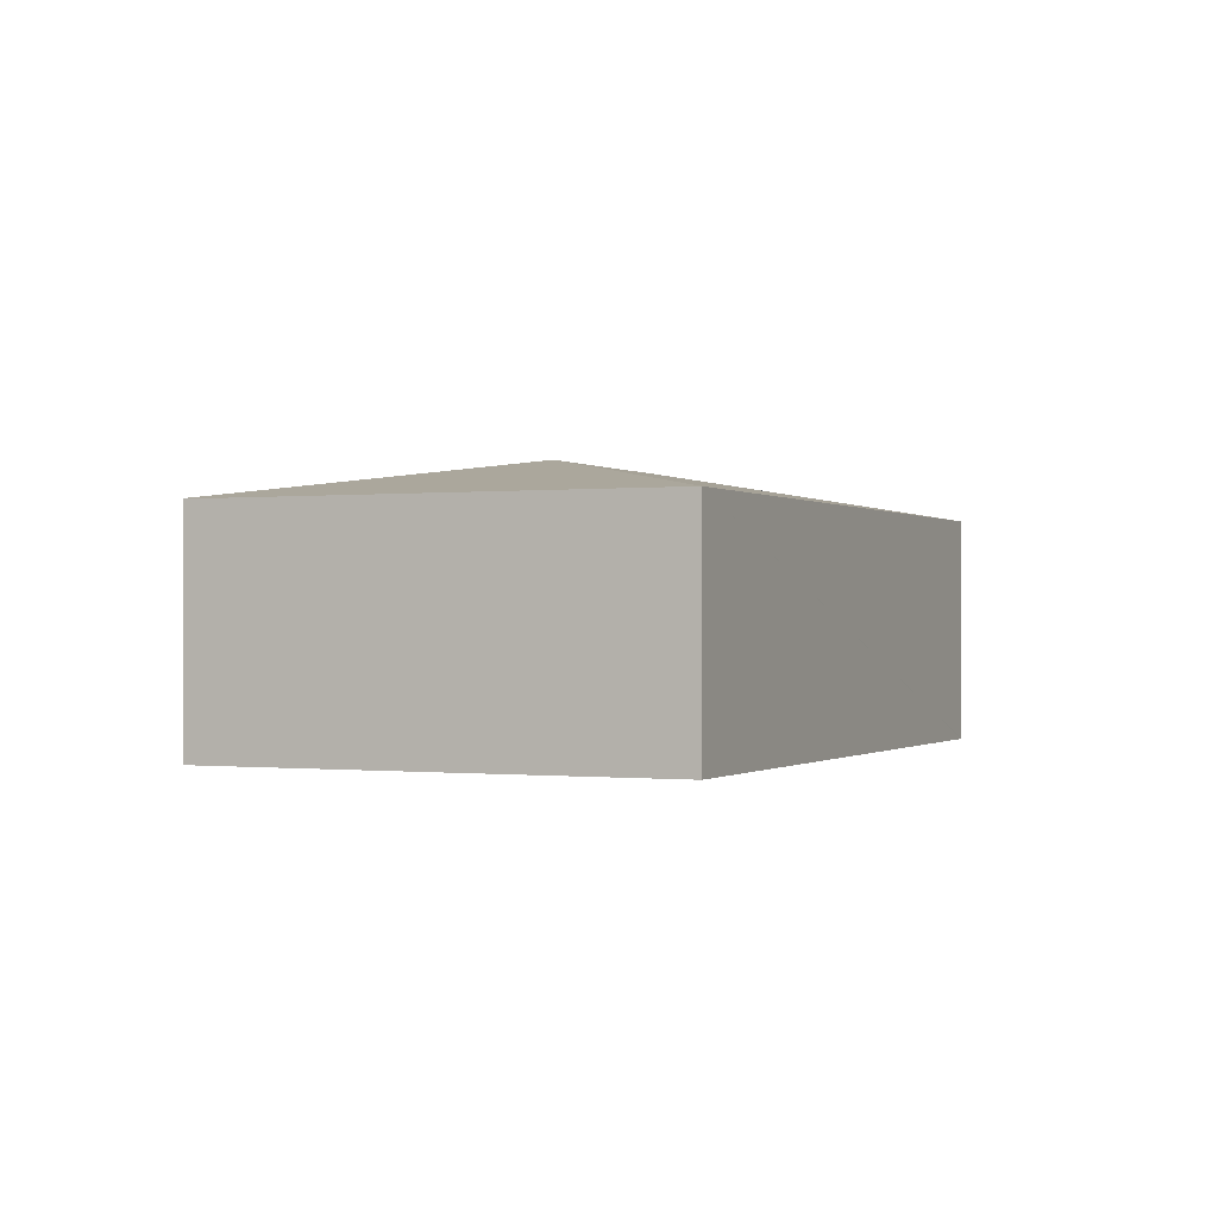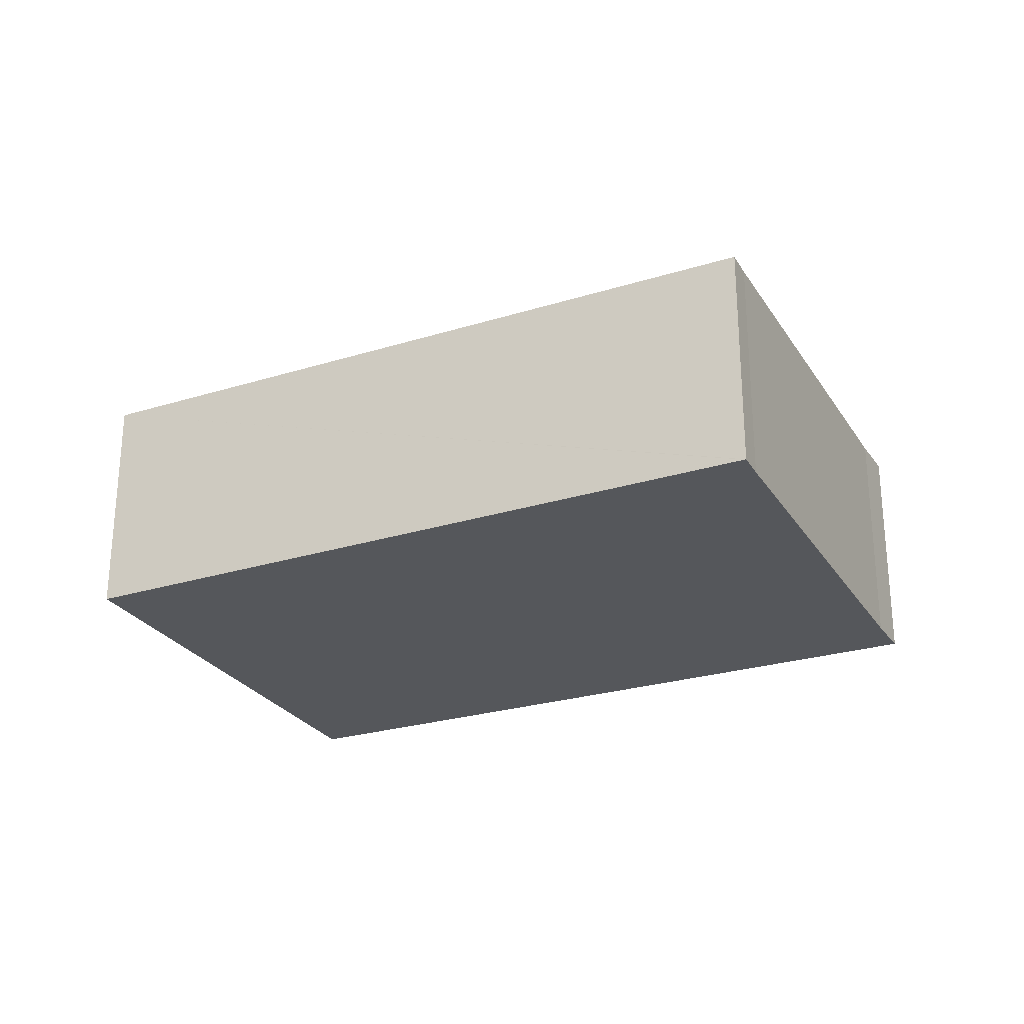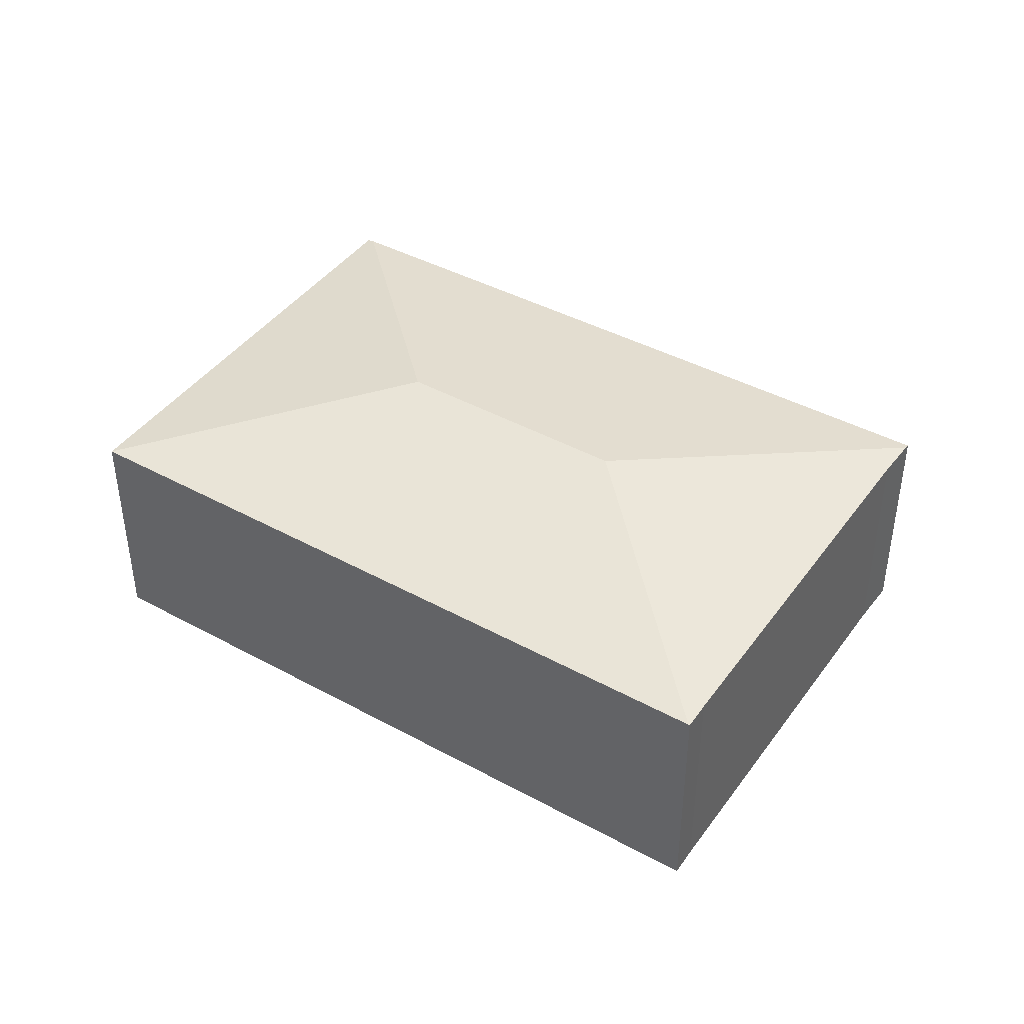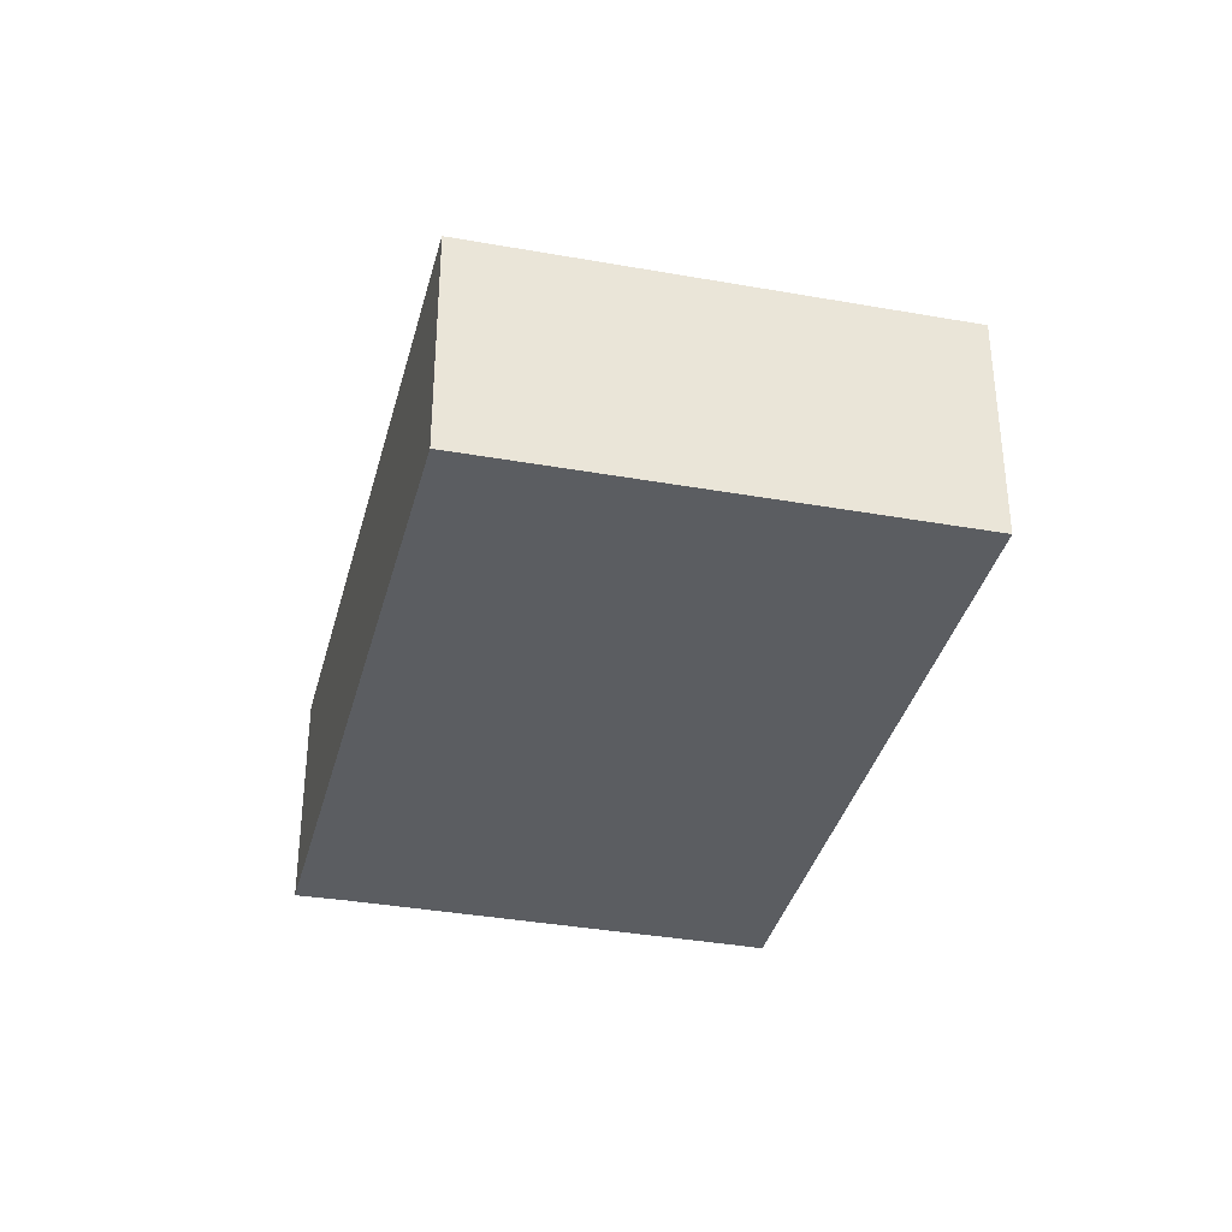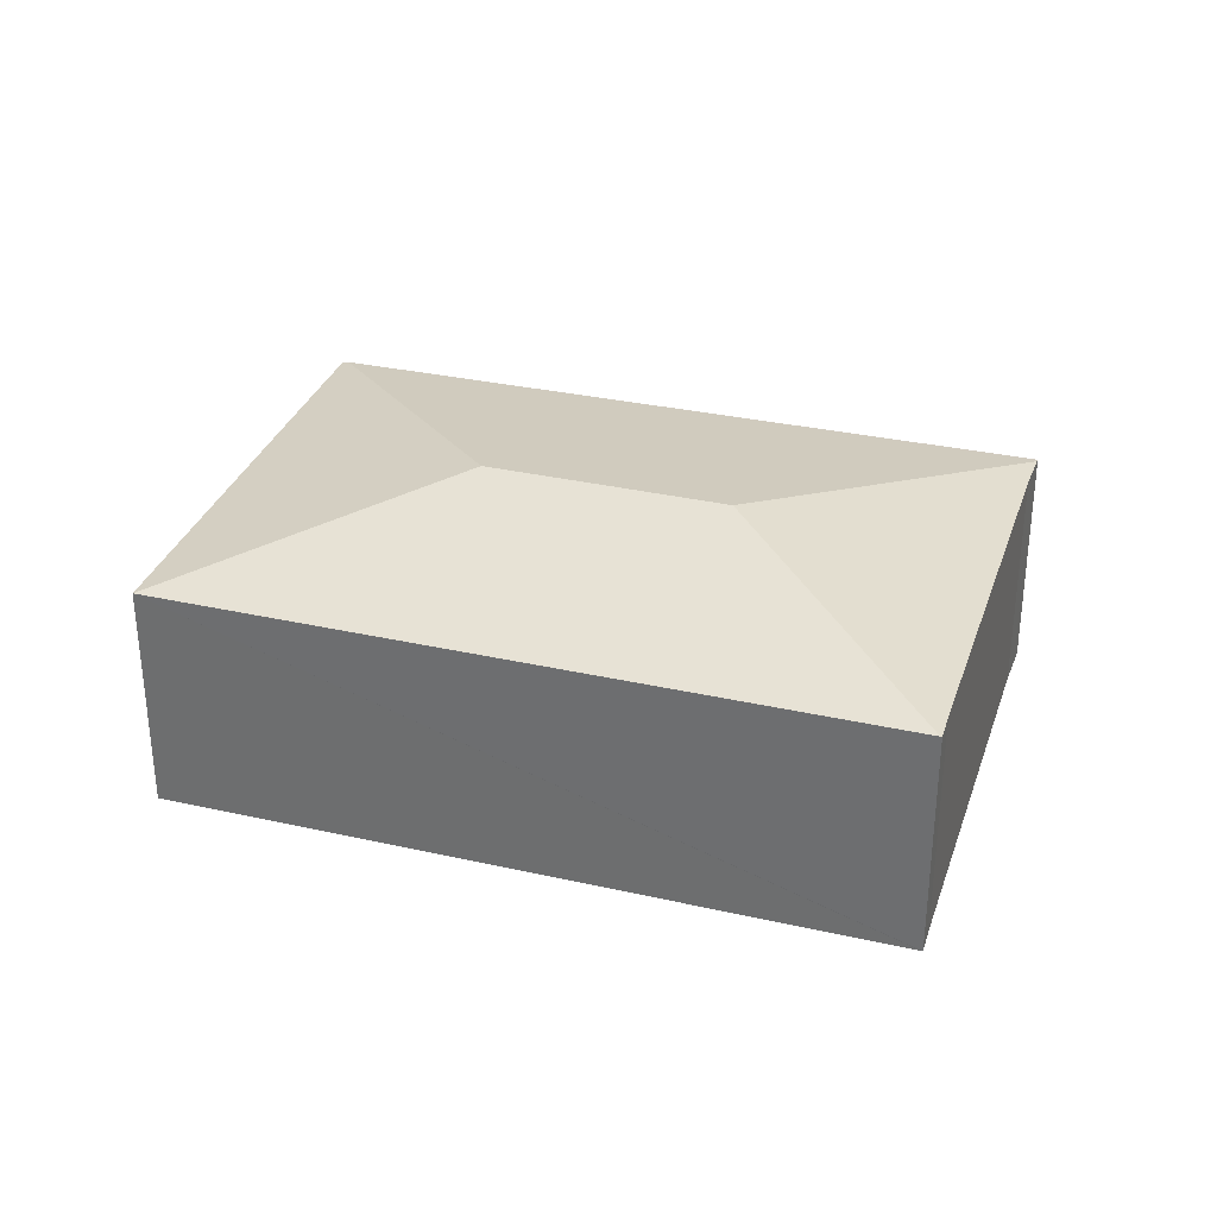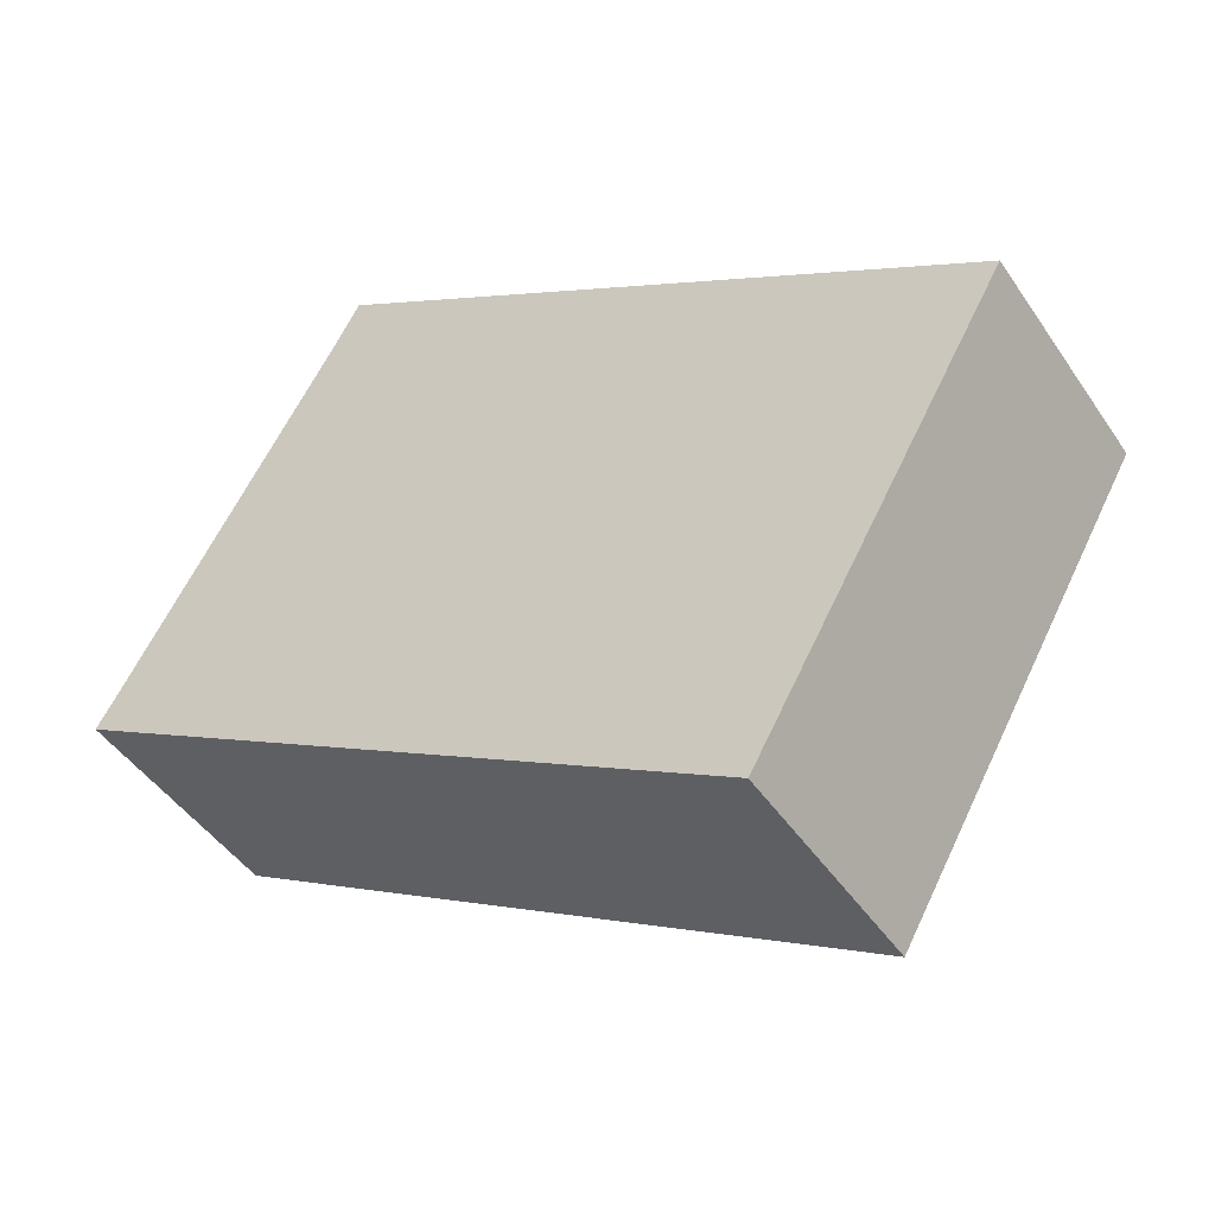
<metadata>
{"format":"obj","ext":"obj","renderer":"f3d","projection":"perspective","resolution":1024,"background":"white","views":[{"elev":-0.3,"azim":144.0,"up":"+Y"},{"elev":-26.8,"azim":-124.2,"up":"+Y"},{"elev":42.8,"azim":-116.9,"up":"+Y"},{"elev":-35.6,"azim":106.6,"up":"+Y"},{"elev":32.5,"azim":-132.5,"up":"+Y"},{"elev":-46.0,"azim":32.1,"up":"+Z"}]}
</metadata>
<code>
v  8.187 6.644 2.186
v  15.61 5.614 -9
v  0.032 5.614 -0.018
v  13.4 6.644 -0.82
v  21.47 5.614 1.239
v  21.33 5.643 1.323
v  0.372 5.611 0.612
v  0 5.608 3.434e-16
v  5.462 5.621 9.392
v  5.979 5.616 10.35
v  6.035 5.596 10.46
v  0 0 0
v  0.032 1.102e-18 -0.018
v  15.61 5.511e-16 -9
v  0.372 -3.747e-17 0.612
v  5.462 -5.751e-16 9.392
v  6.035 -6.403e-16 10.46
v  5.979 -6.339e-16 10.35
v  21.33 -8.101e-17 1.323
v  21.47 -7.587e-17 1.239
g defaultobject
f 1 2 3
f 2 1 4
f 4 5 2
f 5 4 6
f 7 3 8
f 3 7 1
f 1 7 9
f 1 9 10
f 6 10 11
f 10 6 1
f 1 6 4
f 3 12 8
f 12 3 2
f 12 2 13
f 13 2 14
f 8 15 7
f 15 8 12
f 7 16 9
f 16 7 15
f 16 10 9
f 10 16 11
f 11 16 17
f 17 16 18
f 17 6 11
f 6 17 19
f 6 19 5
f 5 19 20
f 20 2 5
f 2 20 14
f 16 19 17
f 19 16 15
f 19 15 12
f 19 12 13
f 19 13 14
f 19 14 20

</code>
